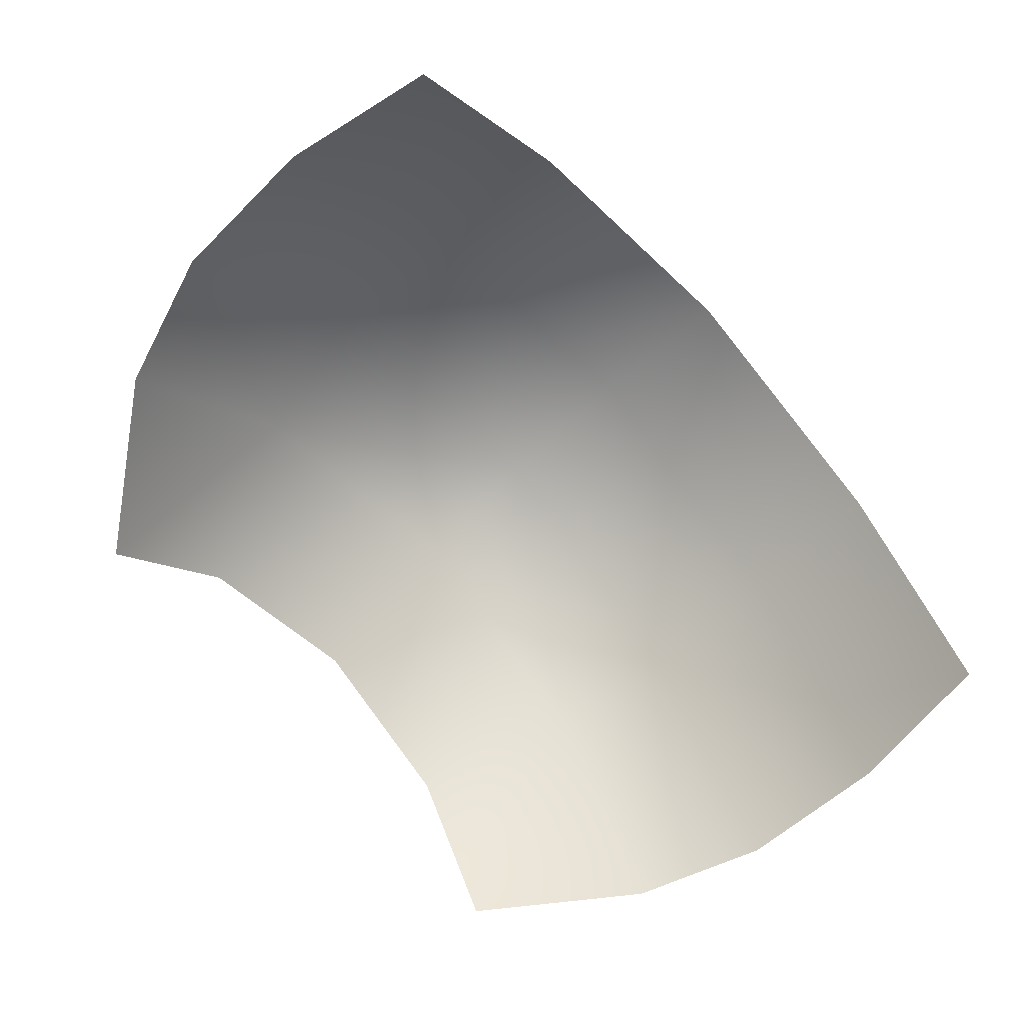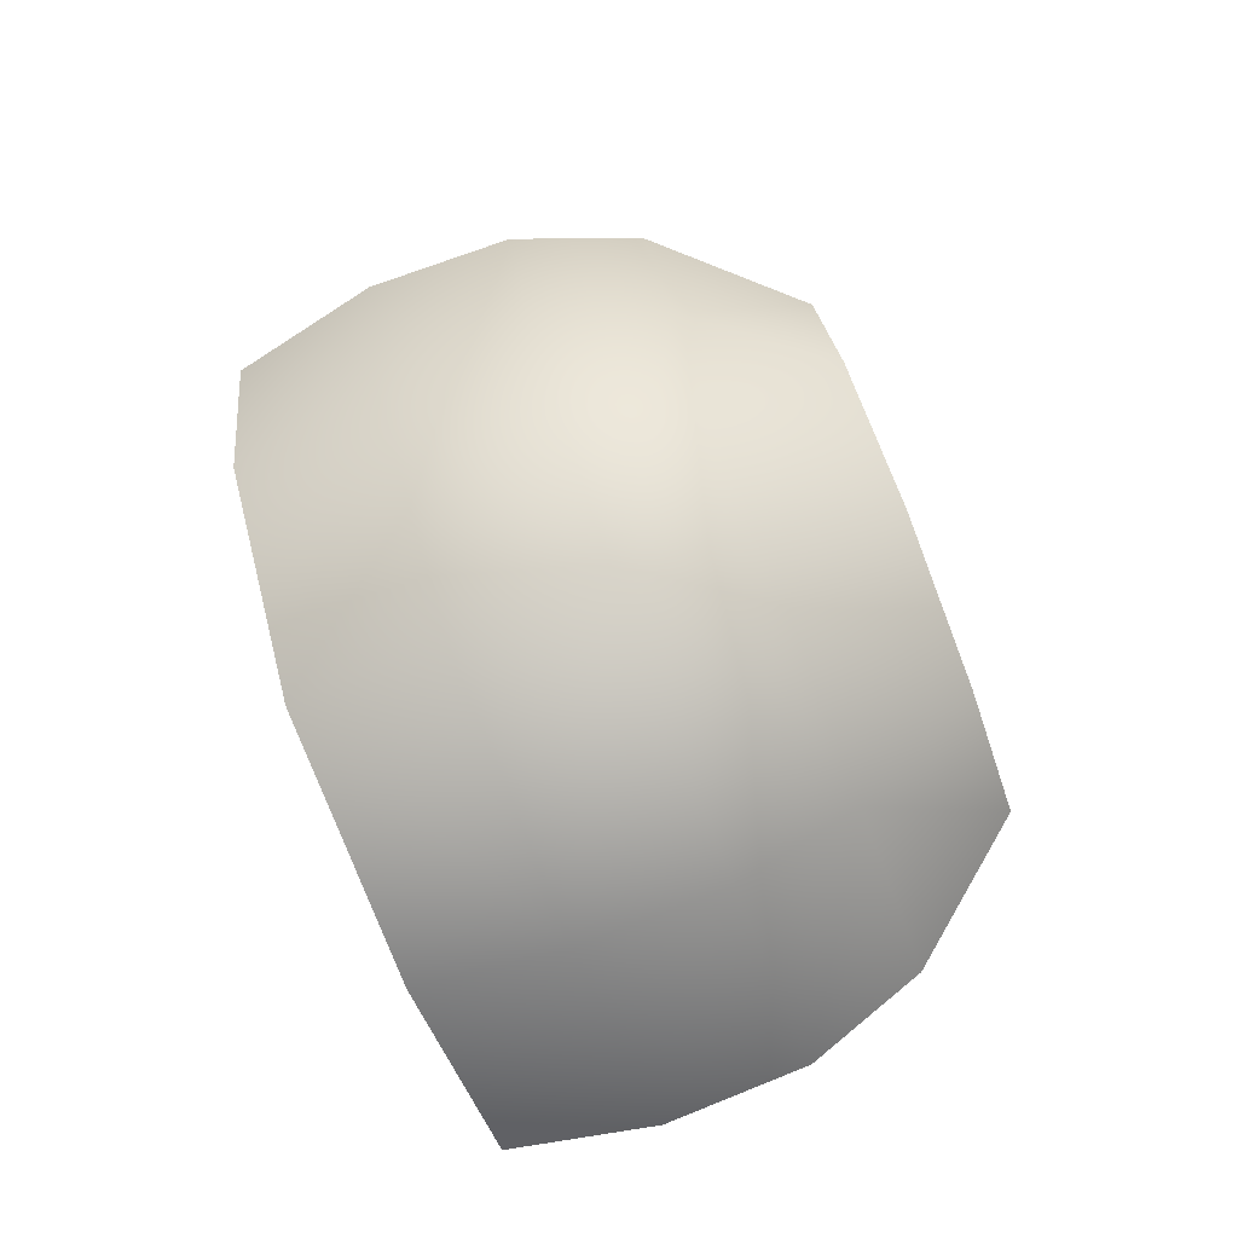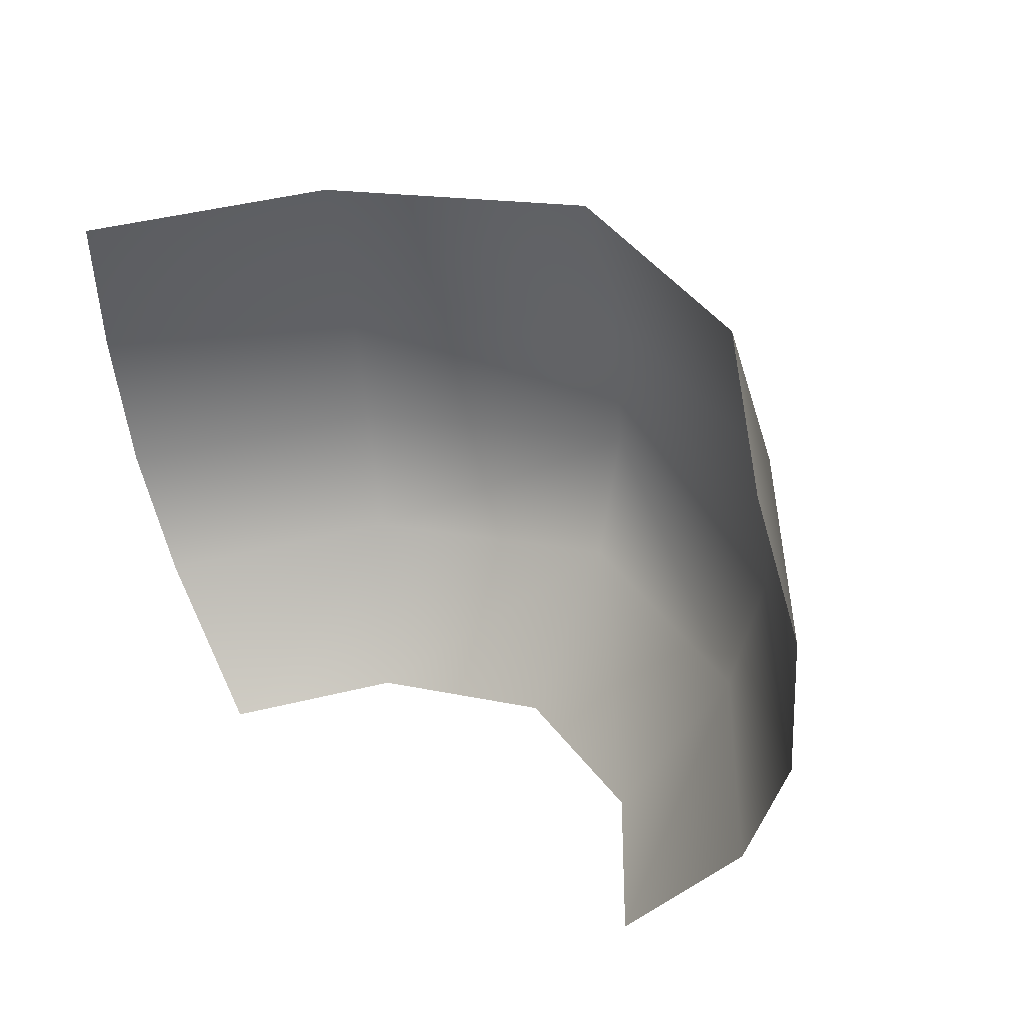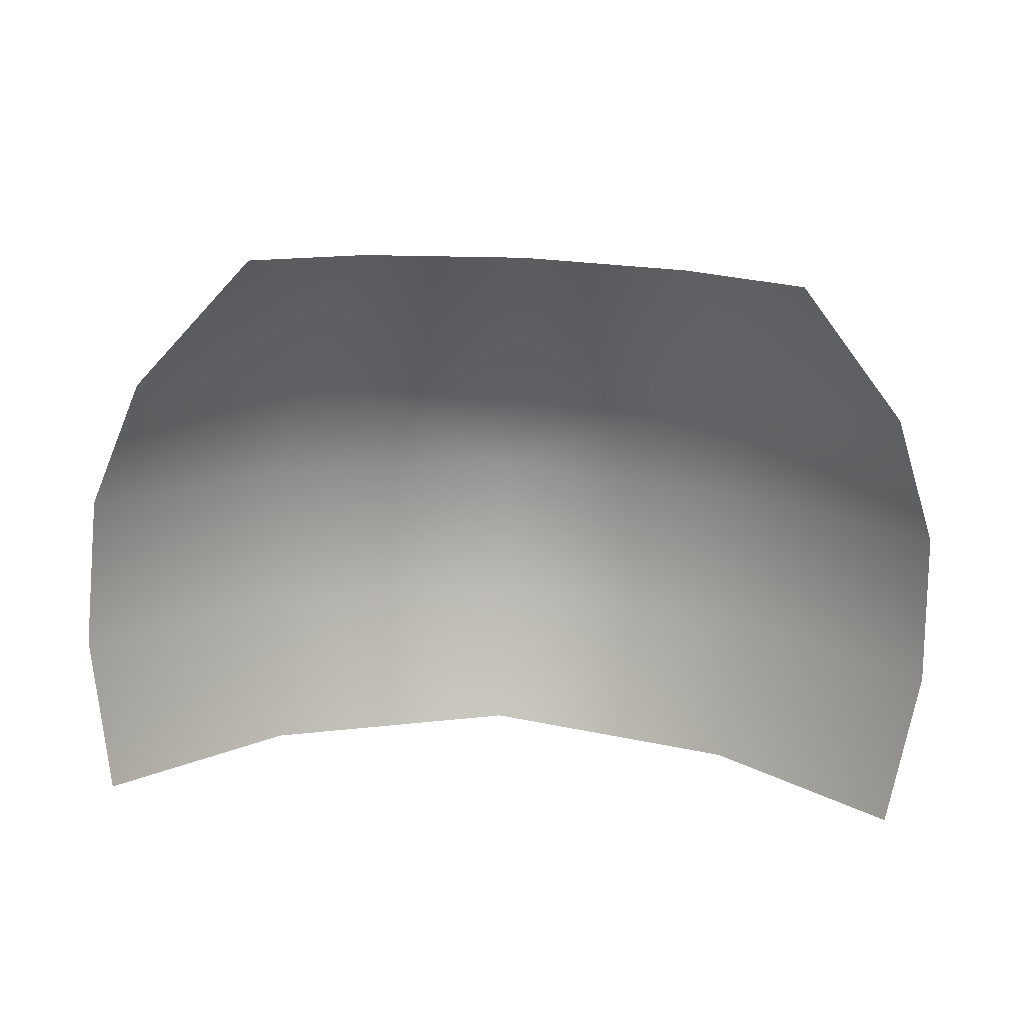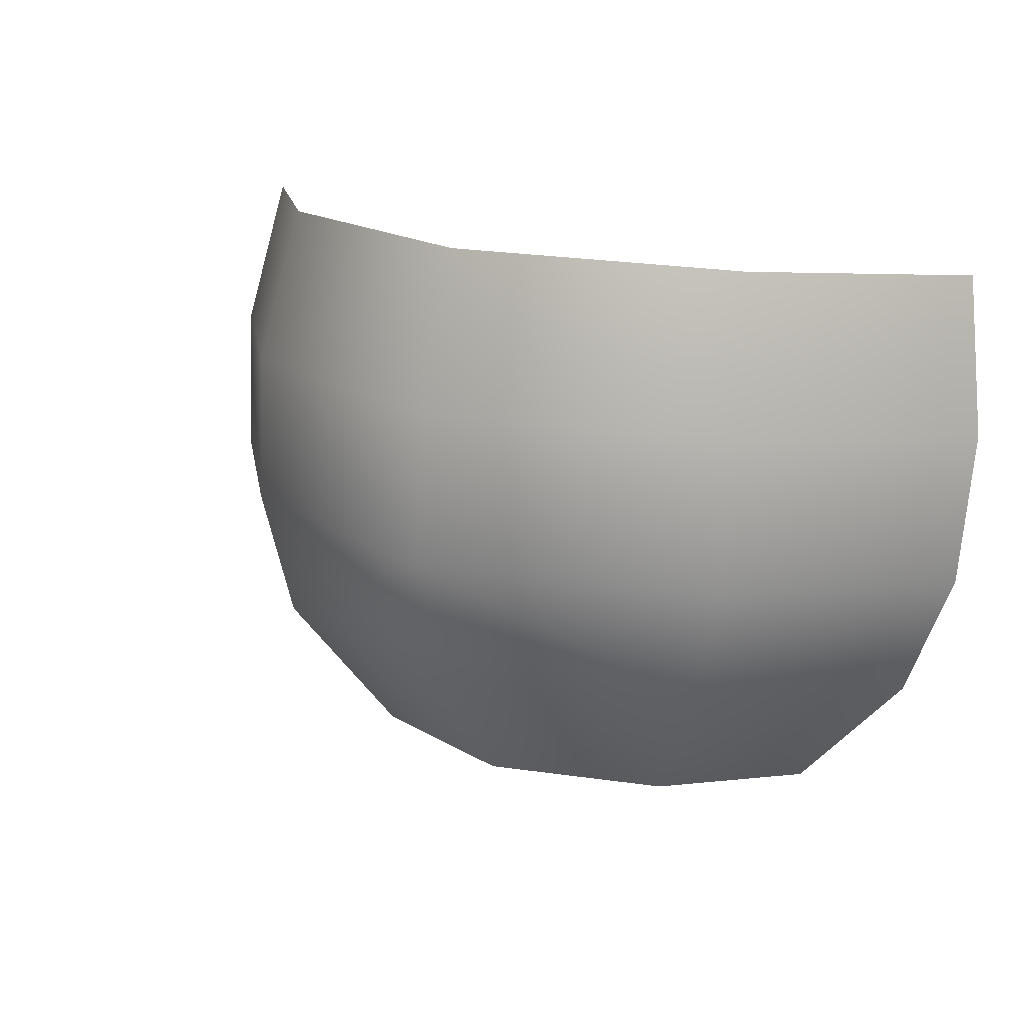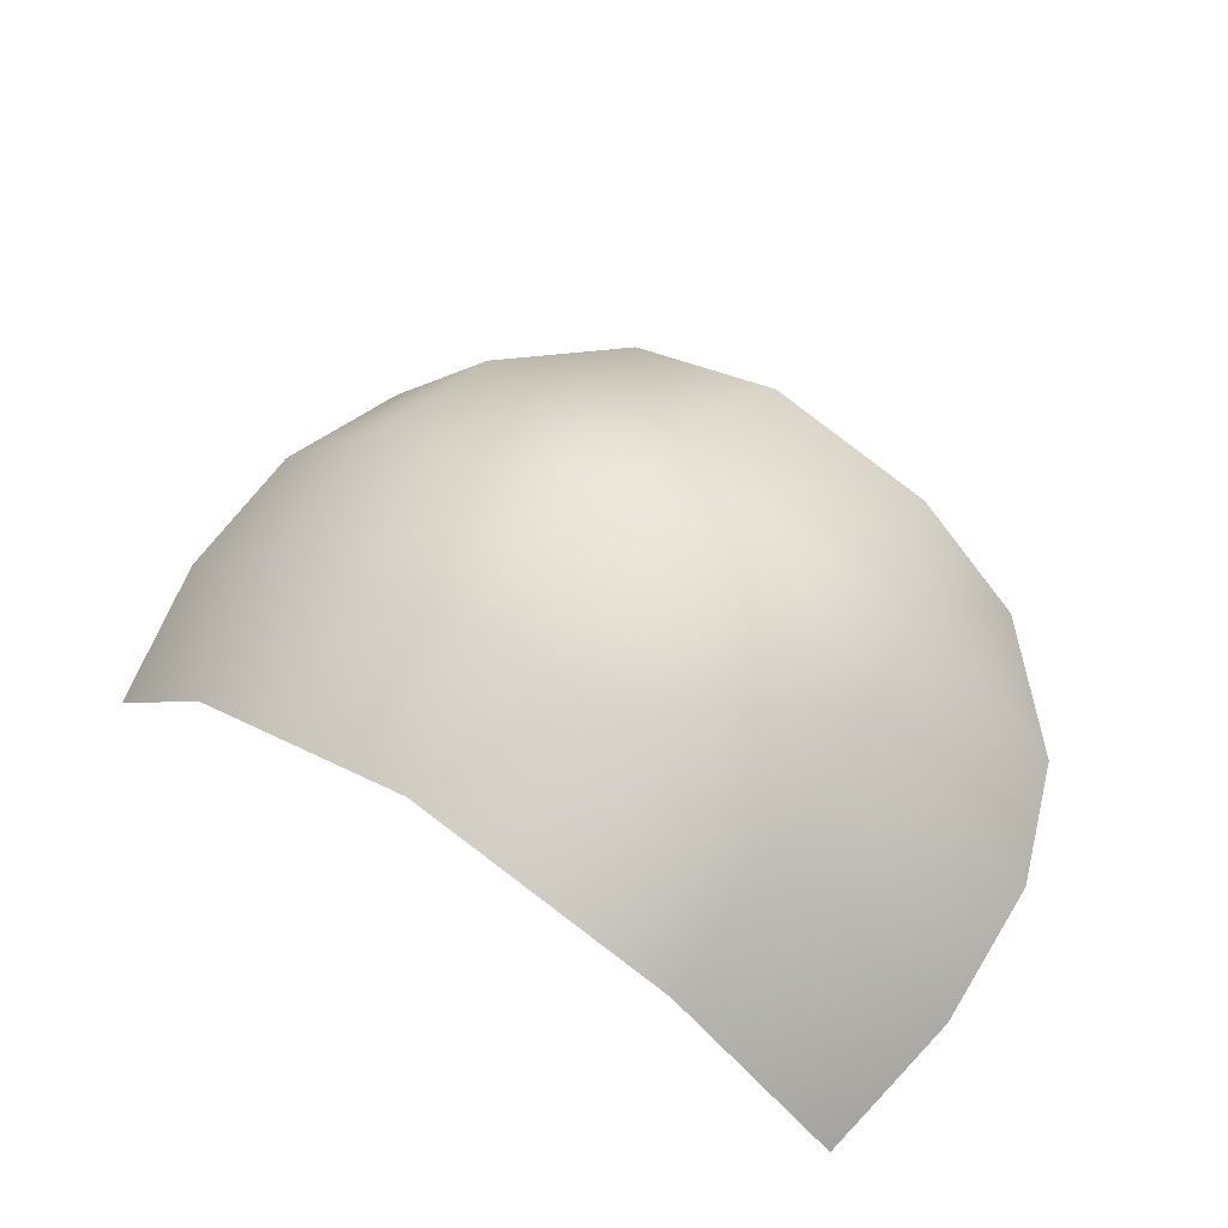
<metadata>
{"format":"obj","ext":"obj","renderer":"f3d","projection":"perspective","resolution":1024,"background":"white","views":[{"elev":-75.3,"azim":132.6,"up":"+Z"},{"elev":77.6,"azim":-109.5,"up":"+Z"},{"elev":31.6,"azim":-140.4,"up":"+Y"},{"elev":-70.2,"azim":-2.8,"up":"+Z"},{"elev":20.9,"azim":29.8,"up":"+Y"},{"elev":57.7,"azim":-145.8,"up":"+Z"}]}
</metadata>
<code>
v 0 13.78 1.964
v 1.254 13.03 1.681
v 1.167 13.71 1.455
v 0 13.1 2.22
v -1.254 13.03 1.681
v 0 12.41 2.286
v -1.238 12.34 1.758
v -1.109 11.75 1.703
v -1.994 12.22 0.8242
v -1.784 11.63 0.8344
v 1.238 12.34 1.758
v 1.109 11.75 1.703
v 1.994 12.22 0.8242
v 1.784 11.63 0.8344
v 1.256 10.99 0.7295
v 0.7701 11.07 1.342
v 0 11.81 2.143
v 0 11.11 1.625
v -0.7701 11.07 1.342
v 1.888 13.59 0.5858
v 2.02 12.9 0.7391
v -1.256 10.99 0.7295
v -1.167 13.71 1.455
v -1.888 13.59 0.5858
v -2.02 12.9 0.7391
g polygon0
f 1 2 3
f 1 4 2
f 5 4 1
f 5 6 4
f 7 6 5
f 7 8 6
f 9 8 7
f 9 10 8
f 6 2 4
f 6 11 2
f 12 11 6
f 12 13 11
f 14 13 12
f 12 15 14
f 12 16 15
f 17 16 12
f 17 18 16
f 19 18 17
f 2 20 3
f 2 21 20
f 13 21 2
f 8 19 17
f 8 22 19
f 10 22 8
f 6 17 12
f 6 8 17
f 23 5 1
f 23 24 5
f 25 5 24
f 25 9 5
f 13 2 11
f 7 5 9

</code>
